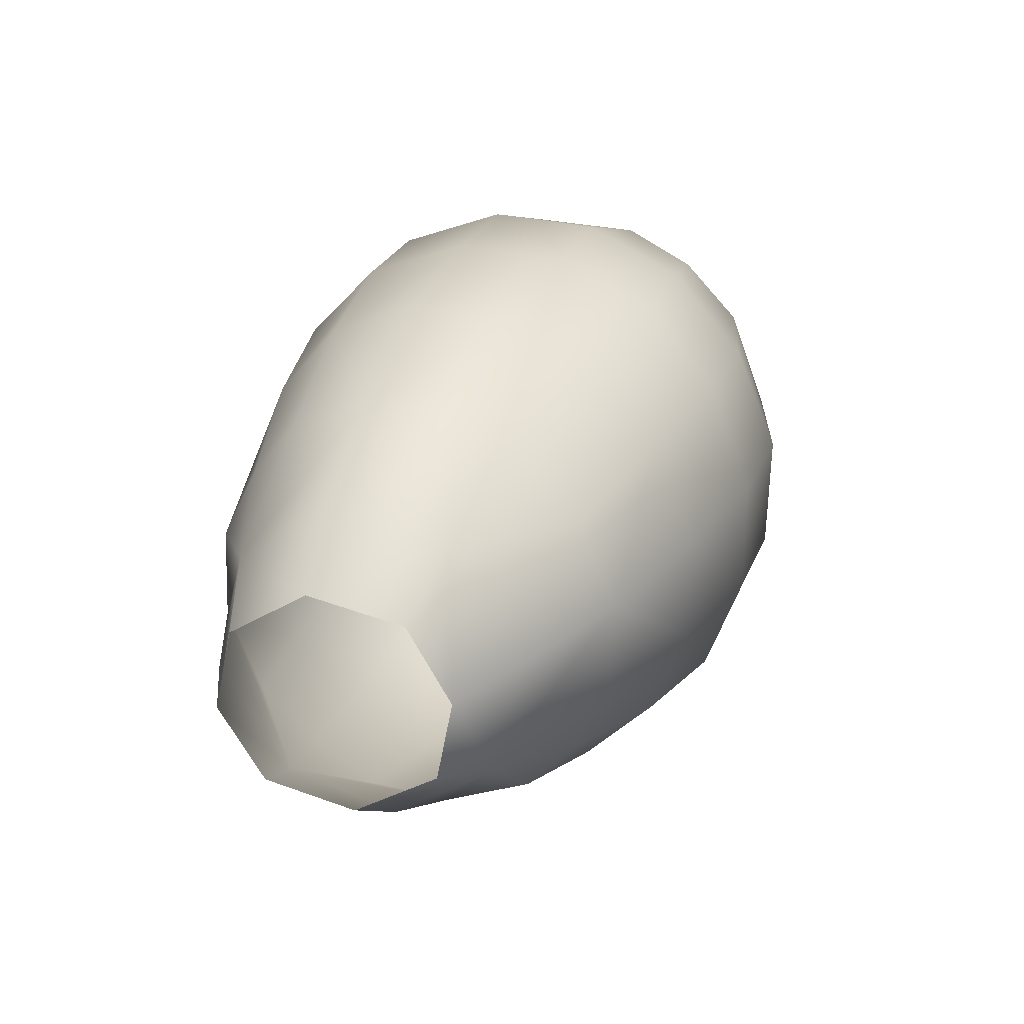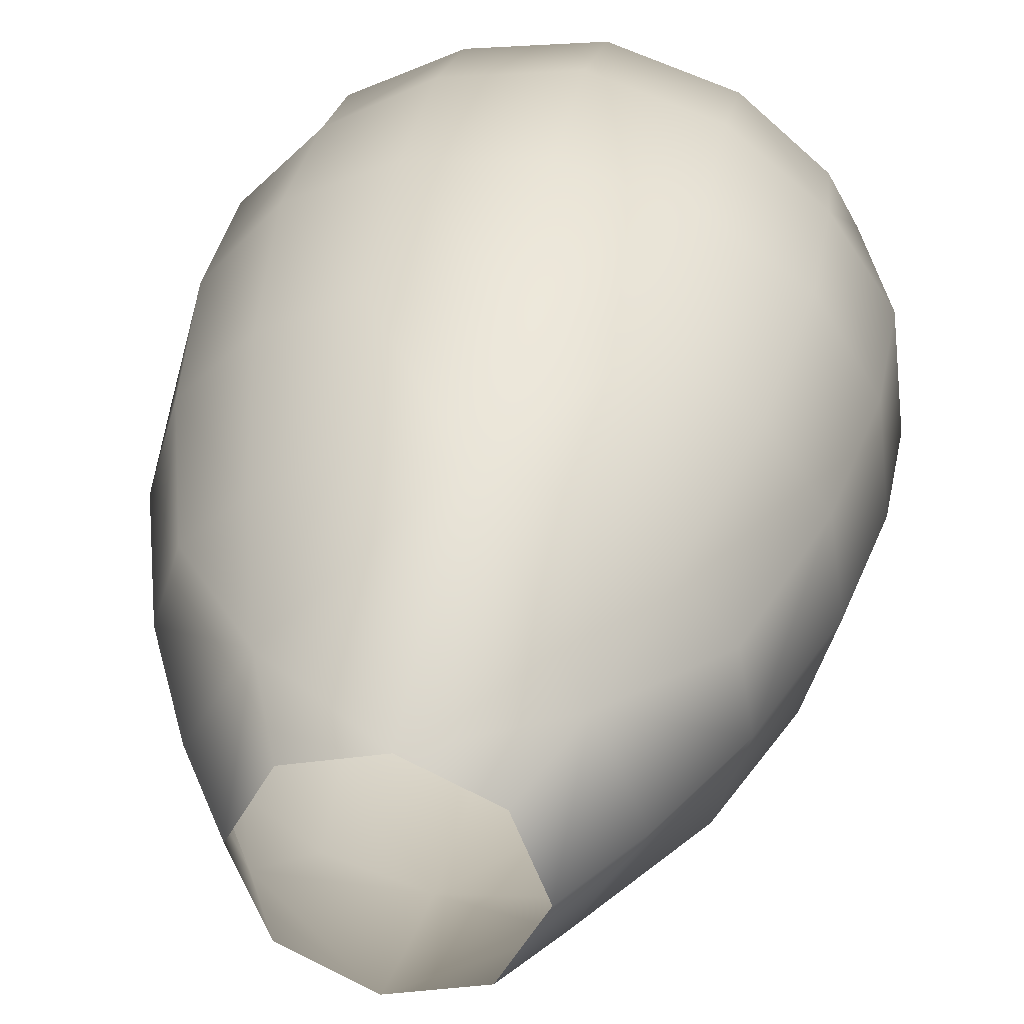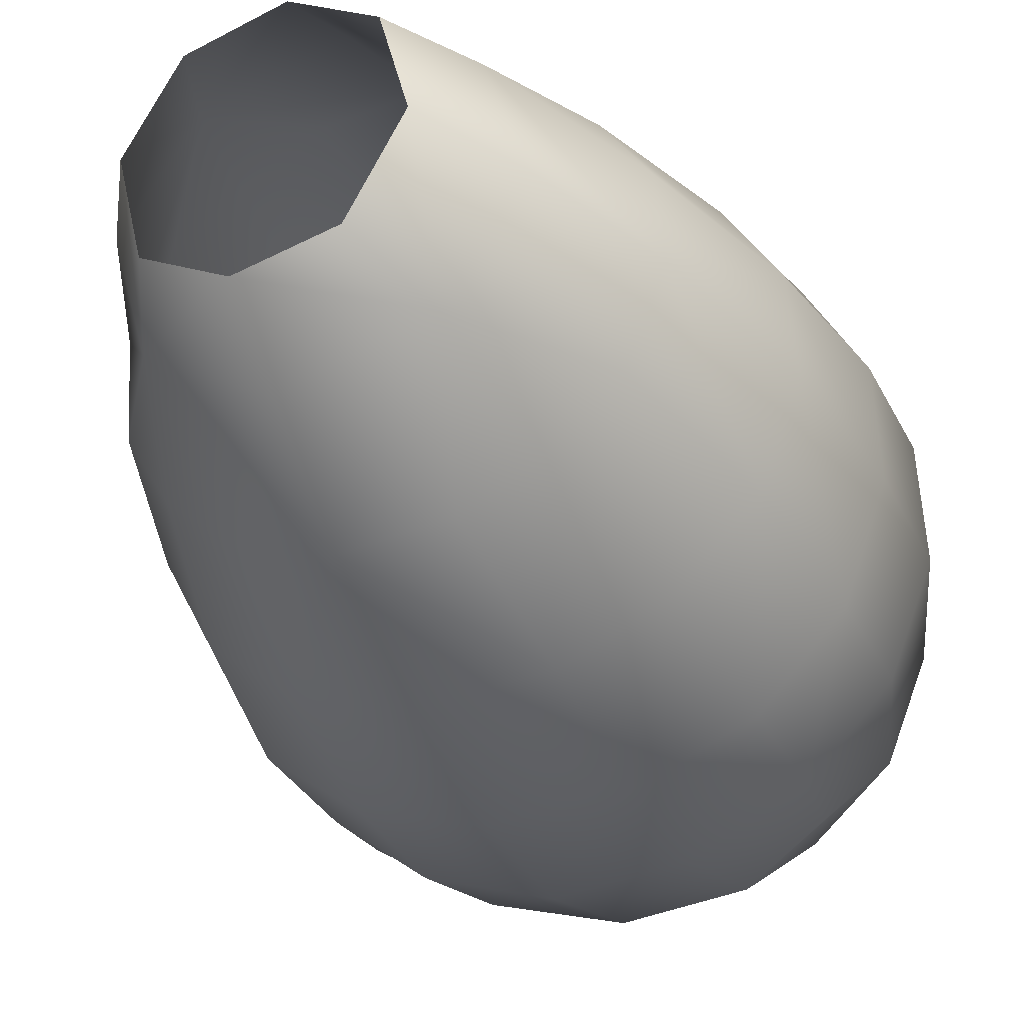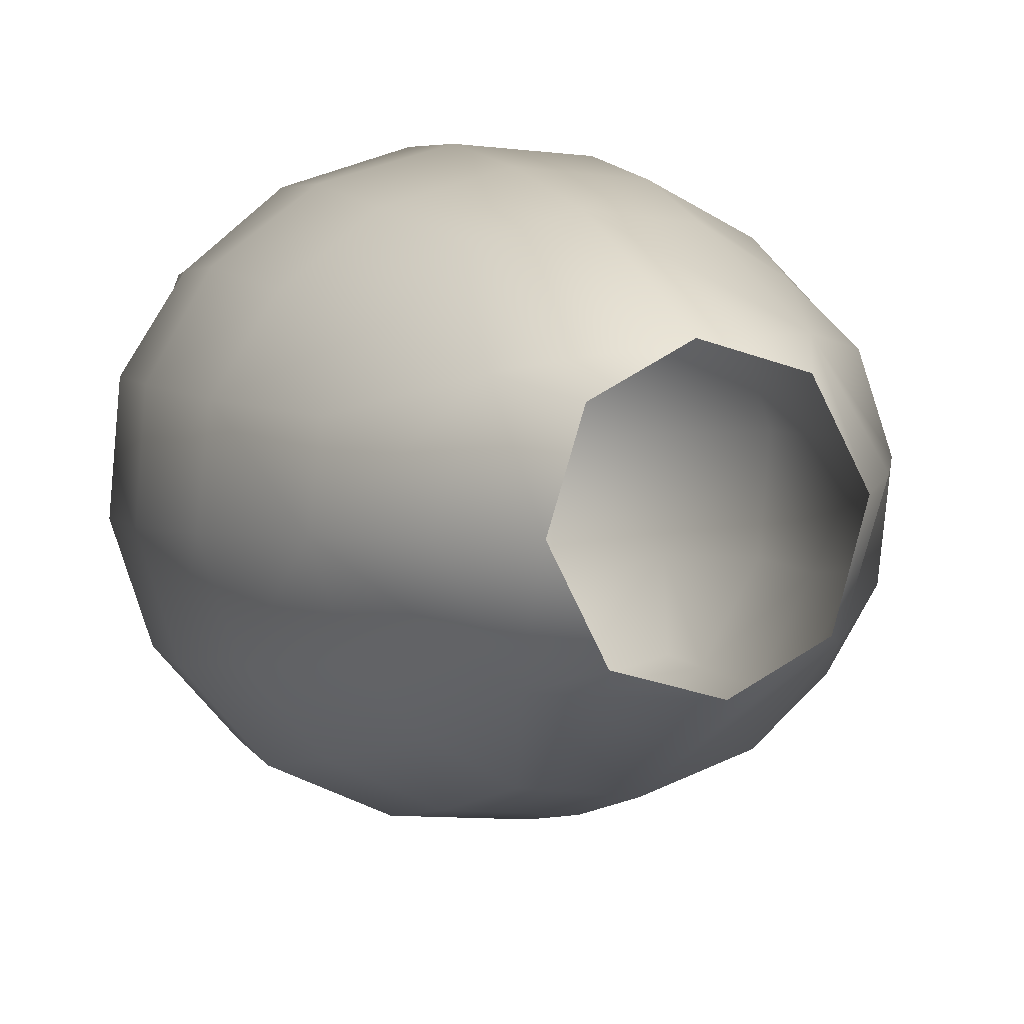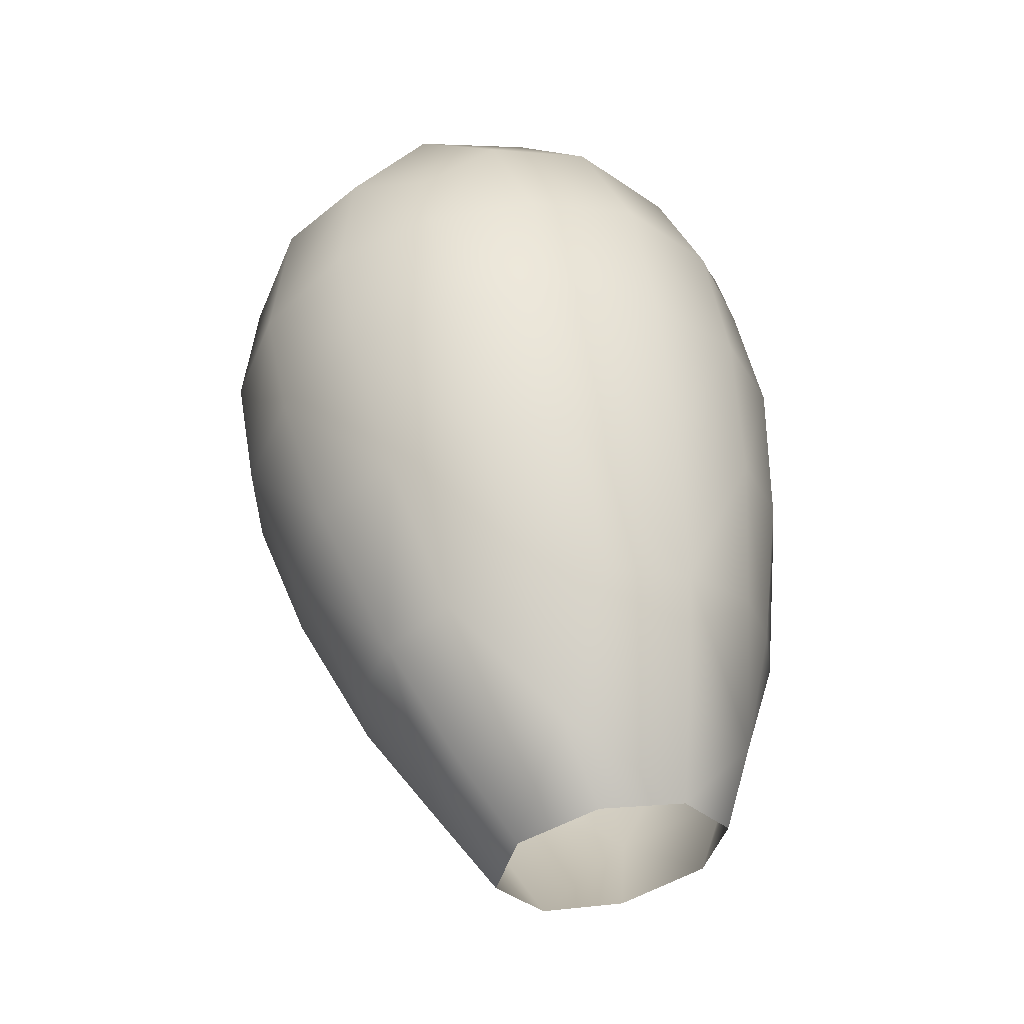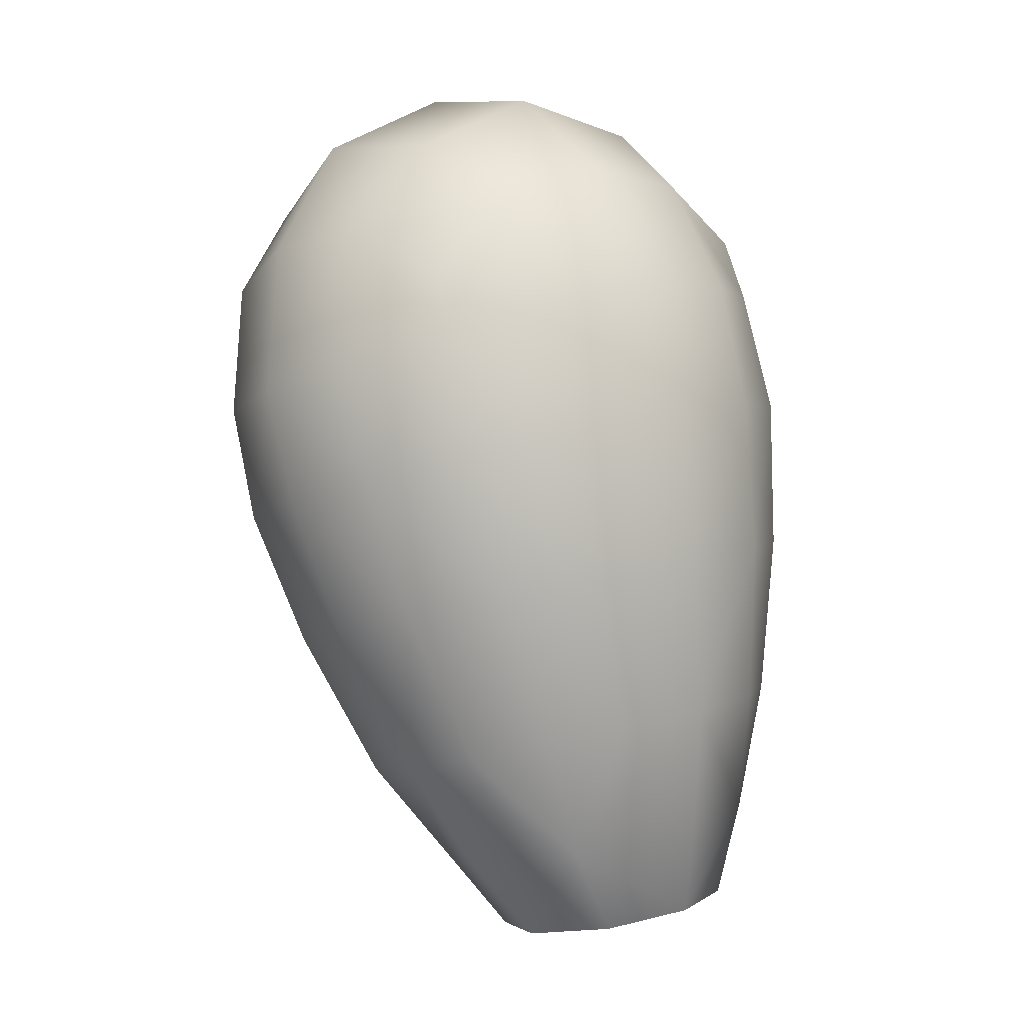
<metadata>
{"format":"obj","ext":"obj","renderer":"f3d","projection":"perspective","resolution":1024,"background":"white","views":[{"elev":-68.0,"azim":99.8,"up":"+Y"},{"elev":57.4,"azim":11.9,"up":"+Z"},{"elev":-14.9,"azim":25.1,"up":"+Z"},{"elev":24.3,"azim":-18.5,"up":"+Z"},{"elev":-19.8,"azim":-35.1,"up":"+Y"},{"elev":12.9,"azim":-39.4,"up":"+Y"}]}
</metadata>
<code>
g pm0308_01_HairSkin
v -1.565e-24 1.09 -0.05385
v -1.981e-24 1.103 -0.068
v -0.02451 1.107 -0.0572
v -0.01651 1.093 -0.04775
v -1.316e-24 1.123 -0.08676
v -0.02384 1.098 -0.02951
v -0.01894 1.124 -0.08265
v -0.02261 1.151 -0.1006
v 5.365e-25 1.15 -0.1047
v -0.02406 1.176 -0.1151
v 3.146e-24 1.175 -0.1194
v 4.923e-24 1.2 -0.128
v -0.03244 1.128 -0.07369
v -0.04037 1.155 -0.09031
v -0.05248 1.161 -0.0741
v -0.04239 1.132 -0.06162
v -0.04668 1.138 -0.04317
v -0.0349 1.115 -0.03492
v -0.02448 1.121 -0.01408
v -0.01651 1.103 -0.01236
v -1.55e-24 1.105 -0.005881
v -1.934e-24 1.124 -0.003899
v -1.23e-24 1.151 -0.002234
v -0.04394 1.181 -0.1042
v -0.04349 1.204 -0.1116
v -0.05677 1.187 -0.08662
v -0.05687 1.168 -0.05415
v -0.02391 1.2 -0.1231
v -0.02407 1.227 -0.1245
v 6.398e-24 1.23 -0.1287
v 7.227e-24 1.256 -0.1191
v -0.05237 1.174 -0.03485
v -0.04263 1.143 -0.02677
v -0.03212 1.147 -0.01553
v -0.06121 1.195 -0.06423
v -0.06138 1.218 -0.07254
v -0.05675 1.203 -0.04258
v -0.01881 1.15 -0.006147
v -0.02256 1.182 -0.009462
v 6.469e-25 1.183 -0.005345
v -0.03981 1.179 -0.02024
v -0.02424 1.213 -0.01494
v 3.278e-24 1.215 -0.01079
v 5.06e-24 1.241 -0.01922
v -0.04355 1.209 -0.02586
v -0.04309 1.233 -0.0348
v -0.02412 1.238 -0.02325
v -0.02409 1.258 -0.03858
v 6.51e-24 1.264 -0.03681
v 7.297e-24 1.277 -0.06128
v -0.0566 1.226 -0.05013
v -0.04769 1.251 -0.05989
v -0.04169 1.245 -0.03973
v -0.02884 1.269 -0.06061
v -0.03121 1.267 -0.0902
v 7.61e-24 1.276 -0.09359
v -0.05086 1.247 -0.08291
v -0.04769 1.235 -0.1032
v -0.02883 1.249 -0.114
v -0.04192 1.217 -0.115
v -0.05661 1.21 -0.09398
v -1.565e-24 1.09 -0.05385
v 0.01651 1.093 -0.04775
v 0.02451 1.107 -0.0572
v -1.981e-24 1.103 -0.068
v 0.02384 1.098 -0.02951
v -1.316e-24 1.123 -0.08676
v 0.0349 1.115 -0.03492
v 0.04668 1.138 -0.04317
v 0.02448 1.121 -0.01408
v 0.01651 1.103 -0.01236
v -1.55e-24 1.105 -0.005881
v -1.934e-24 1.124 -0.003899
v -1.23e-24 1.151 -0.002234
v 0.01894 1.124 -0.08265
v 0.02261 1.151 -0.1006
v 5.365e-25 1.15 -0.1047
v 0.02406 1.176 -0.1151
v 3.146e-24 1.175 -0.1194
v 4.923e-24 1.2 -0.128
v 0.03244 1.128 -0.07369
v 0.04037 1.155 -0.09031
v 0.04239 1.132 -0.06162
v 0.05248 1.161 -0.0741
v 0.04394 1.181 -0.1042
v 0.04349 1.204 -0.1116
v 0.02391 1.2 -0.1231
v 0.02407 1.227 -0.1245
v 6.398e-24 1.23 -0.1287
v 7.227e-24 1.256 -0.1191
v 0.05677 1.187 -0.08662
v 0.05687 1.168 -0.05415
v 0.05237 1.174 -0.03485
v 0.06121 1.195 -0.06423
v 0.06138 1.218 -0.07254
v 0.05661 1.21 -0.09398
v 0.04769 1.235 -0.1032
v 0.04192 1.217 -0.115
v 0.02883 1.249 -0.114
v 0.03121 1.267 -0.0902
v 7.61e-24 1.276 -0.09359
v 7.297e-24 1.277 -0.06128
v 0.04263 1.143 -0.02677
v 0.03212 1.147 -0.01553
v 0.05086 1.247 -0.08291
v 0.04769 1.251 -0.05989
v 0.02884 1.269 -0.06061
v 0.02409 1.258 -0.03858
v 6.51e-24 1.264 -0.03681
v 5.06e-24 1.241 -0.01922
v 0.01881 1.15 -0.006147
v 0.02256 1.182 -0.009462
v 6.469e-25 1.183 -0.005345
v 0.03981 1.179 -0.02024
v 0.02424 1.213 -0.01494
v 3.278e-24 1.215 -0.01079
v 0.05675 1.203 -0.04258
v 0.04355 1.209 -0.02586
v 0.04309 1.233 -0.0348
v 0.02412 1.238 -0.02325
v 0.0566 1.226 -0.05013
v 0.04169 1.245 -0.03973
g pm0308_01_HairSkin_0
f 3 2 1
f 4 3 1
f 5 2 3
f 4 6 3
f 7 5 3
f 7 8 5
f 8 9 5
f 8 10 9
f 10 11 9
f 12 11 10
f 7 13 8
f 7 3 13
f 8 14 10
f 13 14 8
f 15 14 13
f 16 13 3
f 16 15 13
f 16 3 17
f 16 17 15
f 6 18 3
f 3 18 17
f 19 18 6
f 17 18 19
f 20 19 6
f 20 21 19
f 21 22 19
f 19 22 23
f 14 24 10
f 24 14 15
f 10 24 25
f 26 24 15
f 25 24 26
f 17 27 15
f 15 27 26
f 28 10 25
f 28 25 29
f 28 12 10
f 28 29 12
f 29 30 12
f 31 30 29
f 32 27 17
f 33 17 19
f 33 32 17
f 33 19 34
f 33 34 32
f 27 35 26
f 35 27 32
f 26 35 36
f 37 35 32
f 36 35 37
f 38 34 19
f 38 19 23
f 38 23 39
f 38 39 34
f 23 40 39
f 34 41 32
f 32 41 37
f 39 41 34
f 39 40 42
f 40 43 42
f 42 43 44
f 45 41 39
f 41 45 37
f 42 45 39
f 37 45 46
f 46 45 42
f 47 42 44
f 47 46 42
f 47 44 48
f 47 48 46
f 44 49 48
f 48 49 50
f 51 37 46
f 51 46 52
f 51 36 37
f 51 52 36
f 48 53 46
f 46 53 52
f 52 53 48
f 54 48 50
f 54 52 48
f 54 50 55
f 54 55 52
f 50 56 55
f 55 56 31
f 52 57 36
f 55 57 52
f 36 57 58
f 58 57 55
f 59 55 31
f 59 58 55
f 59 31 29
f 59 29 58
f 29 60 58
f 25 60 29
f 58 60 25
f 61 36 58
f 61 58 25
f 61 26 36
f 61 25 26
f 64 63 62
f 65 64 62
f 66 63 64
f 65 67 64
f 68 66 64
f 68 64 69
f 68 70 66
f 68 69 70
f 70 71 66
f 72 71 70
f 73 72 70
f 73 70 74
f 67 75 64
f 76 75 67
f 77 76 67
f 78 76 77
f 79 78 77
f 79 80 78
f 64 75 81
f 81 75 76
f 82 76 78
f 82 81 76
f 81 83 64
f 64 83 69
f 84 83 81
f 82 84 81
f 69 83 84
f 85 82 78
f 82 85 84
f 85 78 86
f 80 87 78
f 78 87 86
f 88 87 80
f 86 87 88
f 89 88 80
f 89 90 88
f 85 91 84
f 85 86 91
f 92 69 84
f 92 84 91
f 92 93 69
f 94 92 91
f 92 94 93
f 94 91 95
f 86 96 91
f 91 96 95
f 97 96 86
f 95 96 97
f 98 86 88
f 98 97 86
f 98 88 97
f 90 99 88
f 88 99 97
f 100 99 90
f 97 99 100
f 101 100 90
f 101 102 100
f 93 103 69
f 69 103 70
f 70 103 104
f 104 103 93
f 105 95 97
f 105 97 100
f 105 100 106
f 105 106 95
f 102 107 100
f 100 107 106
f 108 107 102
f 106 107 108
f 109 108 102
f 109 110 108
f 104 111 70
f 70 111 74
f 74 111 112
f 112 111 104
f 113 74 112
f 114 112 104
f 114 104 93
f 113 112 115
f 116 113 115
f 116 115 110
f 114 93 117
f 94 117 93
f 94 95 117
f 114 118 112
f 118 115 112
f 118 114 117
f 118 119 115
f 118 117 119
f 115 120 110
f 119 120 115
f 110 120 108
f 108 120 119
f 95 121 117
f 117 121 119
f 106 121 95
f 119 121 106
f 122 108 119
f 122 106 108
f 122 119 106

</code>
